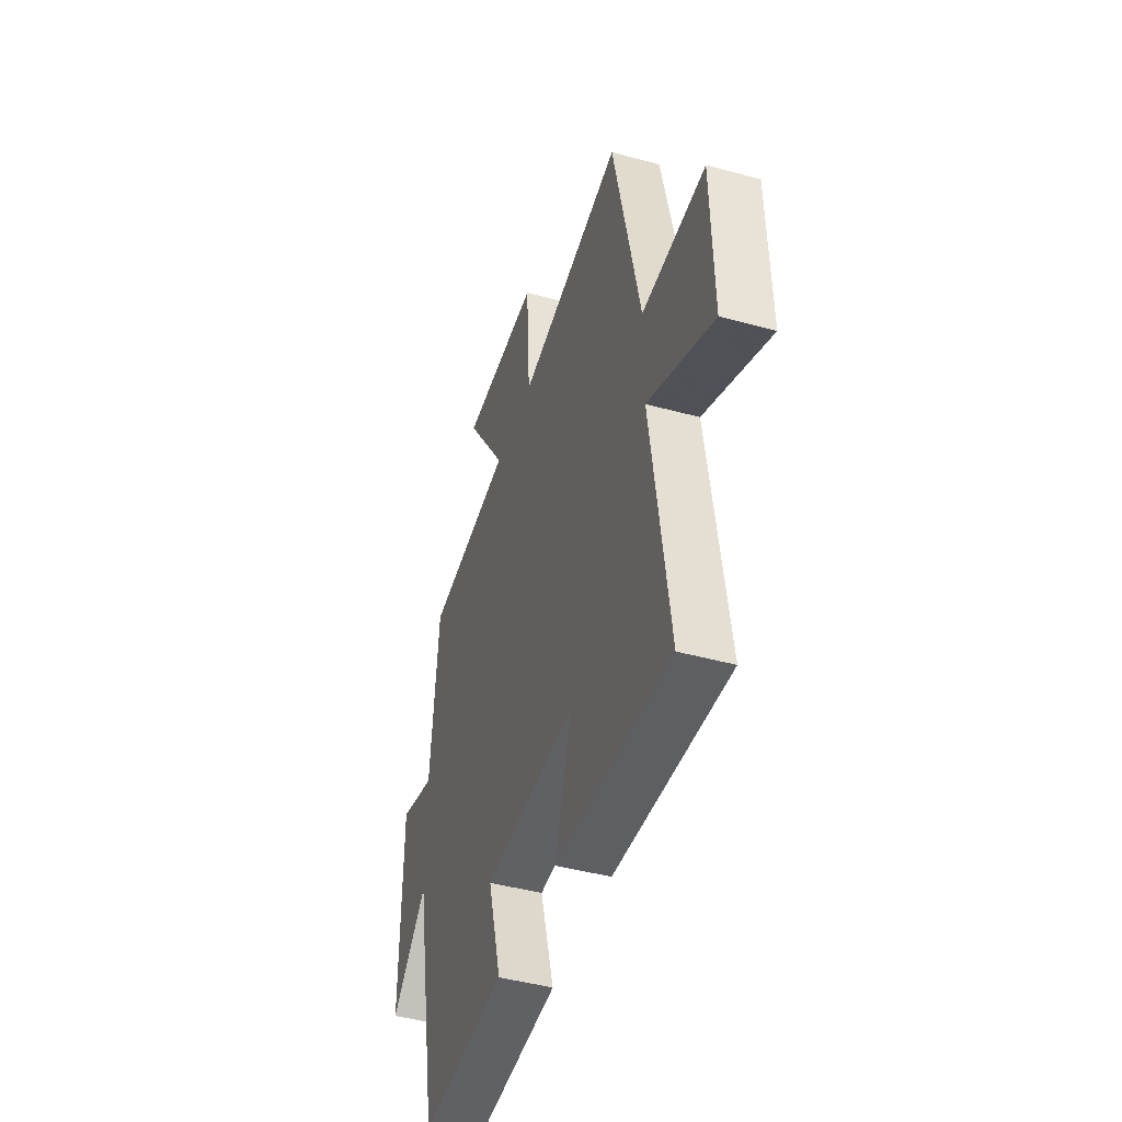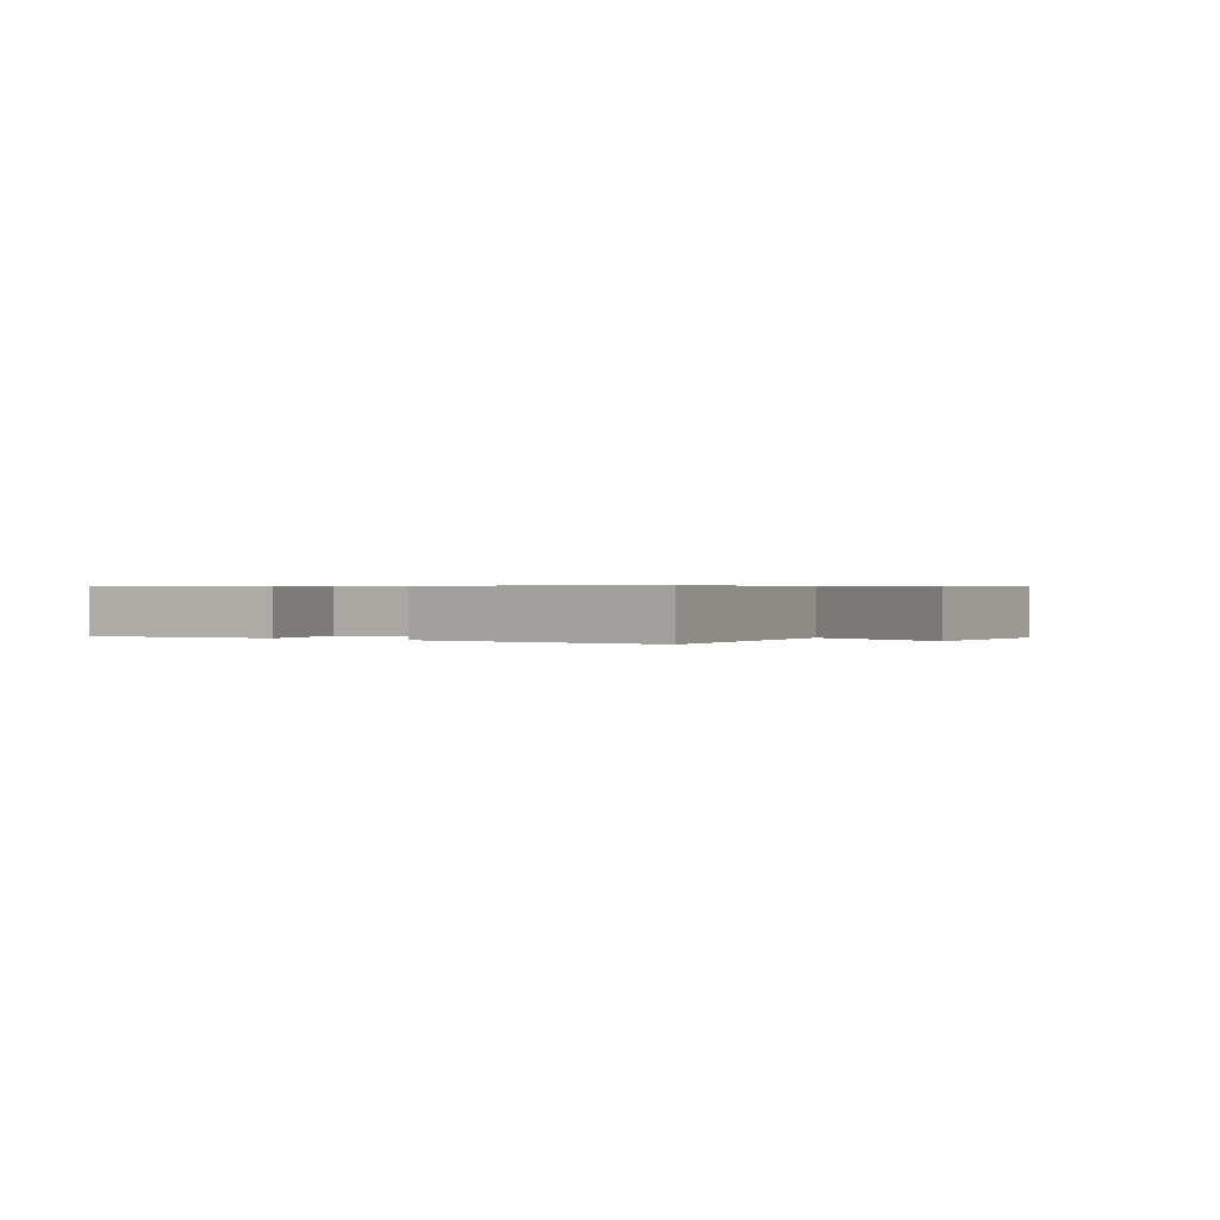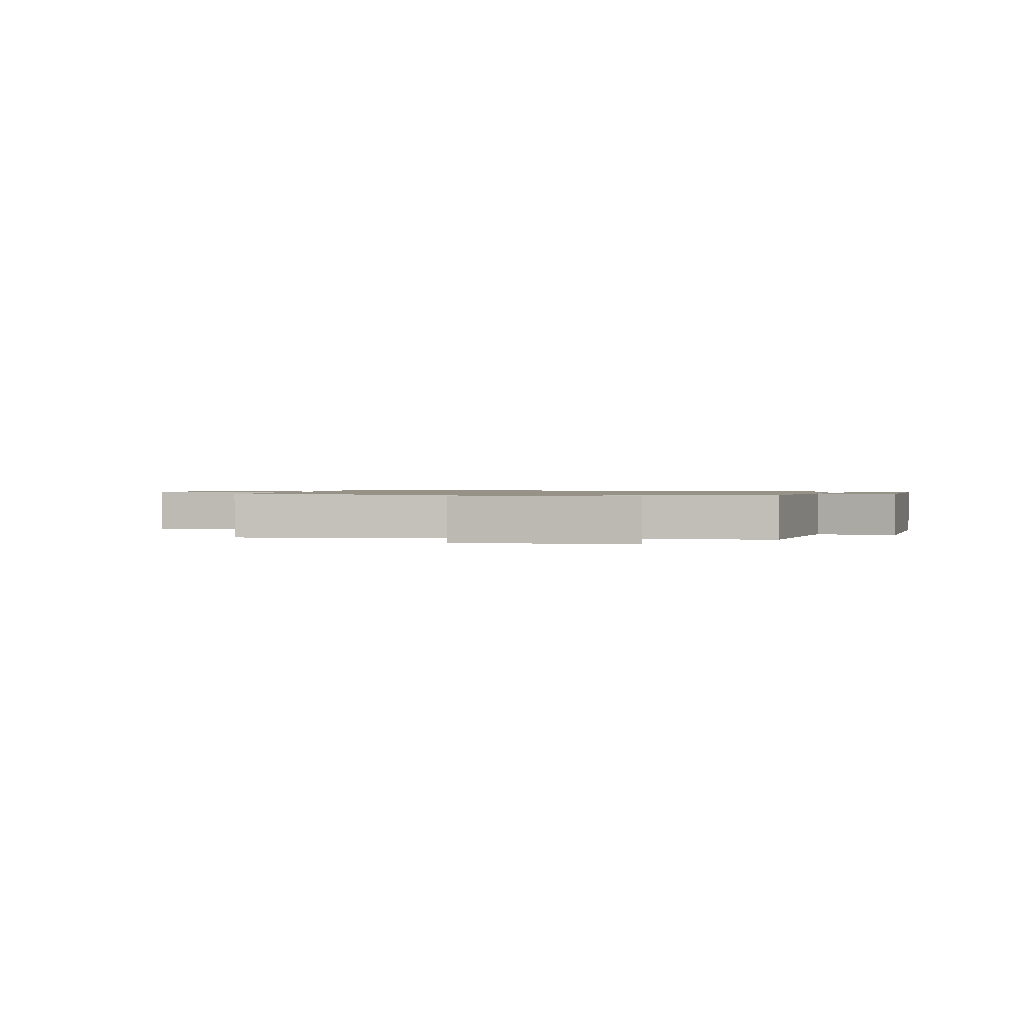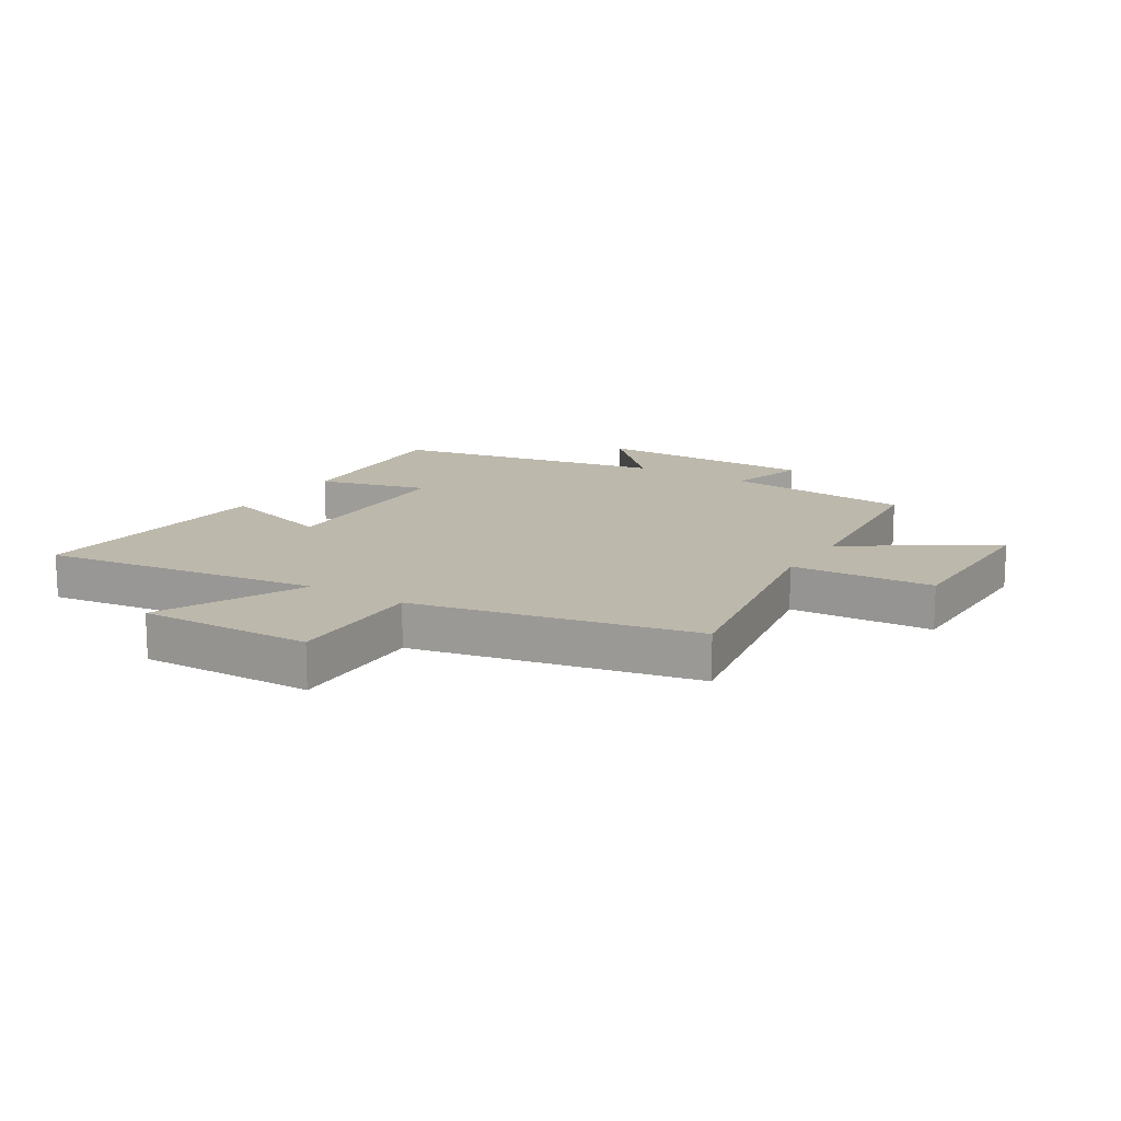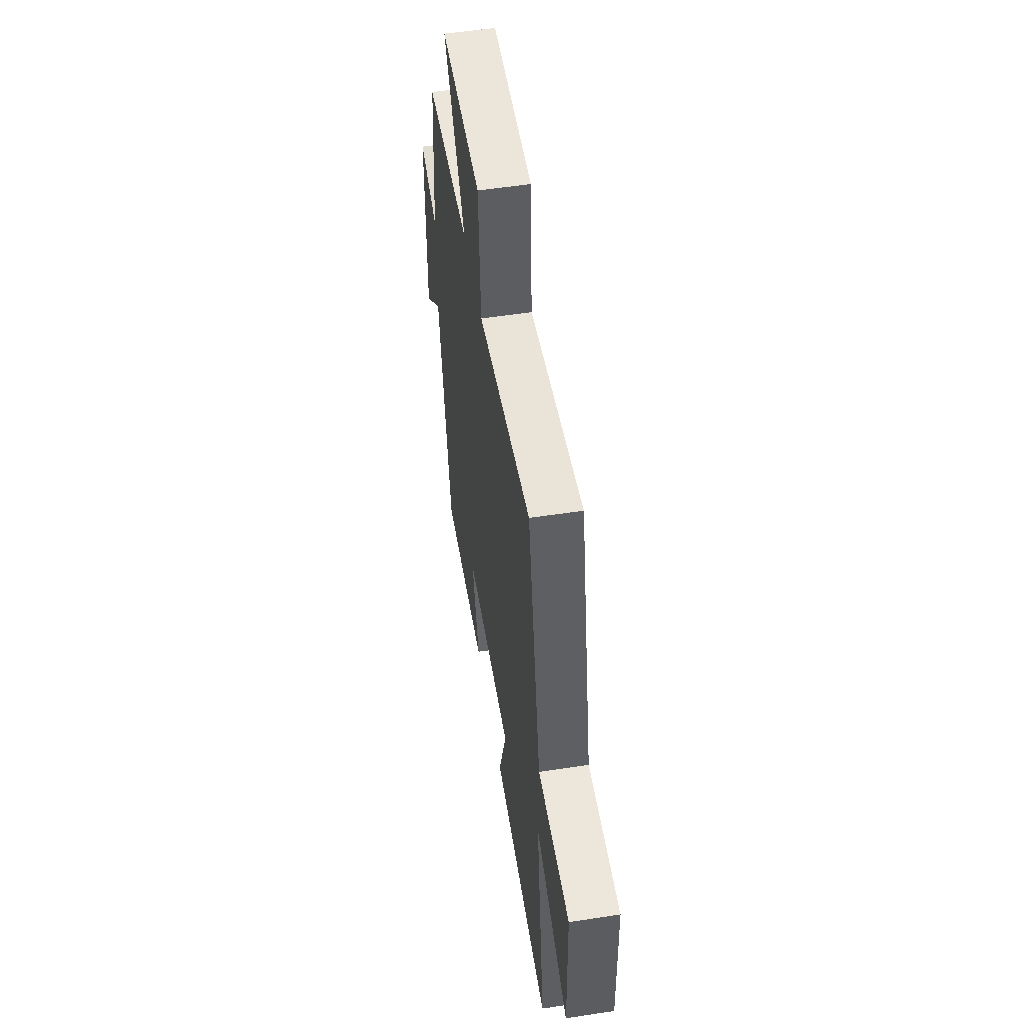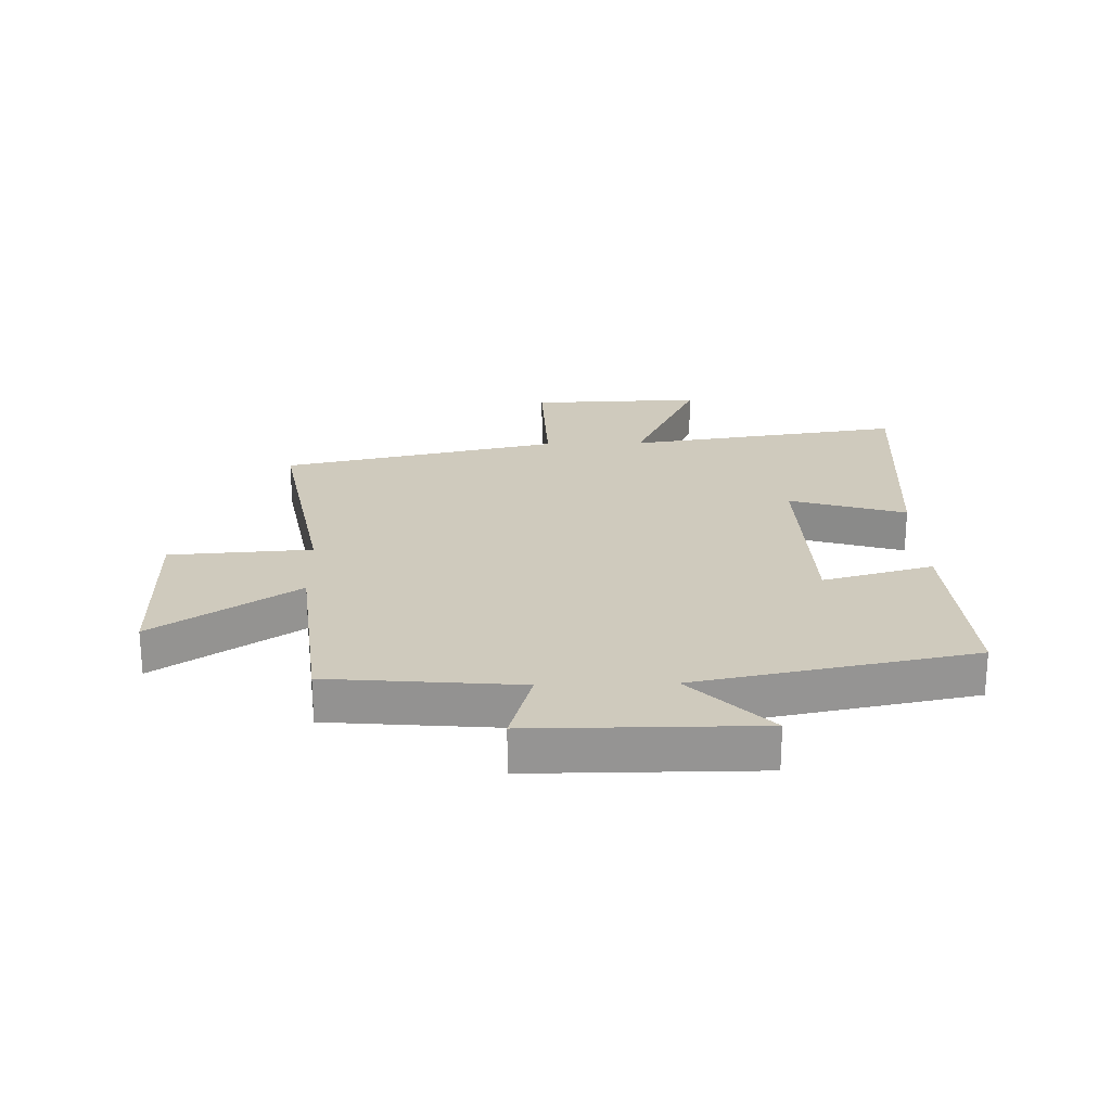
<metadata>
{"format":"obj","ext":"obj","renderer":"f3d","projection":"perspective","resolution":1024,"background":"white","views":[{"elev":-45.0,"azim":-107.6,"up":"+Z"},{"elev":0.4,"azim":-146.5,"up":"+Y"},{"elev":1.0,"azim":14.3,"up":"+Y"},{"elev":14.7,"azim":-58.0,"up":"+Y"},{"elev":54.2,"azim":-99.3,"up":"+Z"},{"elev":23.0,"azim":88.4,"up":"+Y"}]}
</metadata>
<code>
v 0.471 0.07 0.467
v 0.5 0.07 0.149
v 0.633 0.07 0.188
v 0.635 0.07 -0.19
v 0.5 0.07 -0.059
v 0.411 0.07 -0.522
v 0.09 0.07 -0.5
v 0.14 0.07 -0.315
v -0.202 0.07 -0.305
v -0.142 0.07 -0.5
v -0.567 0.07 -0.533
v -0.5 0.07 -0.066
v -0.743 0.07 -0.18
v -0.735 0.07 0.11
v -0.5 0.07 0.104
v -0.4 0.07 0.571
v -0.007 0.07 0.5
v 0.008 0.07 0.738
v 0.304 0.07 0.738
v 0.147 0.07 0.5
v 0.471 0 0.467
v 0.5 0 0.149
v 0.633 0 0.188
v 0.635 0 -0.19
v 0.5 0 -0.059
v 0.411 0 -0.522
v 0.09 0 -0.5
v 0.14 0 -0.315
v -0.202 0 -0.305
v -0.142 0 -0.5
v -0.567 0 -0.533
v -0.5 0 -0.066
v -0.743 0 -0.18
v -0.735 0 0.11
v -0.5 0 0.104
v -0.4 0 0.571
v -0.007 0 0.5
v 0.008 0 0.738
v 0.304 0 0.738
v 0.147 0 0.5
f 17 18 19 20
f 17 20 1 2
f 15 16 17 2
f 12 13 14 15
f 12 15 2
f 9 10 11 12
f 8 9 12 2
f 5 6 7 8
f 5 8 2 3
f 3 4 5
f 40 39 38 37
f 22 21 40 37
f 22 37 36 35
f 35 34 33 32
f 22 35 32
f 32 31 30 29
f 22 32 29 28
f 28 27 26 25
f 23 22 28 25
f 25 24 23
f 1 21 22 2
f 2 22 23 3
f 3 23 24 4
f 4 24 25 5
f 5 25 26 6
f 6 26 27 7
f 7 27 28 8
f 8 28 29 9
f 9 29 30 10
f 10 30 31 11
f 11 31 32 12
f 12 32 33 13
f 13 33 34 14
f 14 34 35 15
f 15 35 36 16
f 16 36 37 17
f 17 37 38 18
f 18 38 39 19
f 19 39 40 20
f 20 40 21 1

</code>
